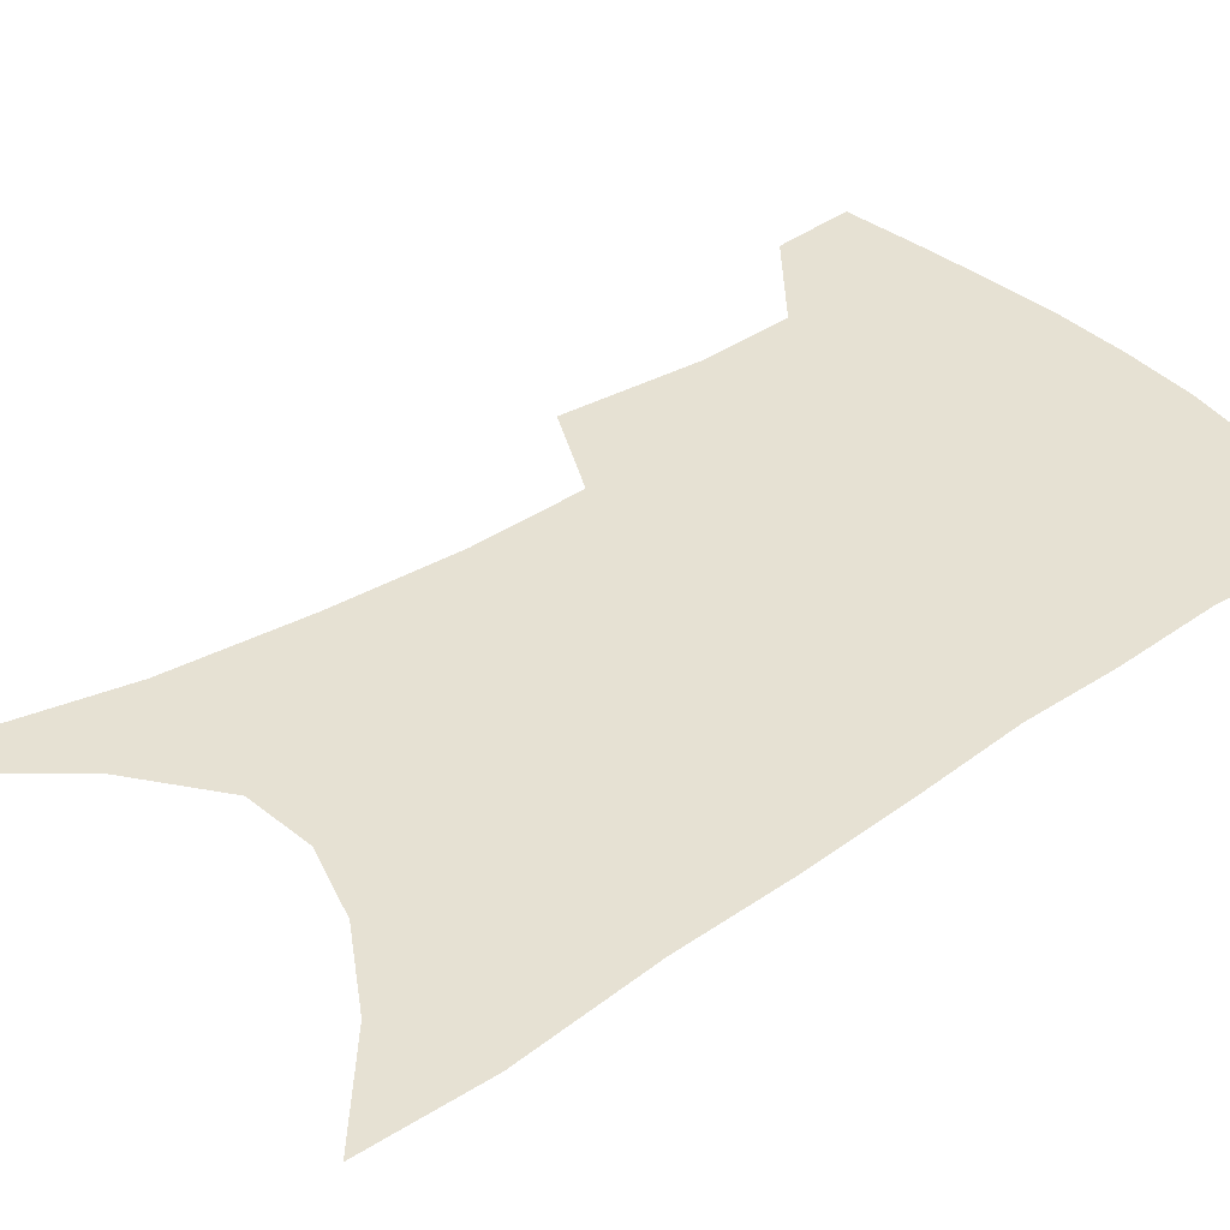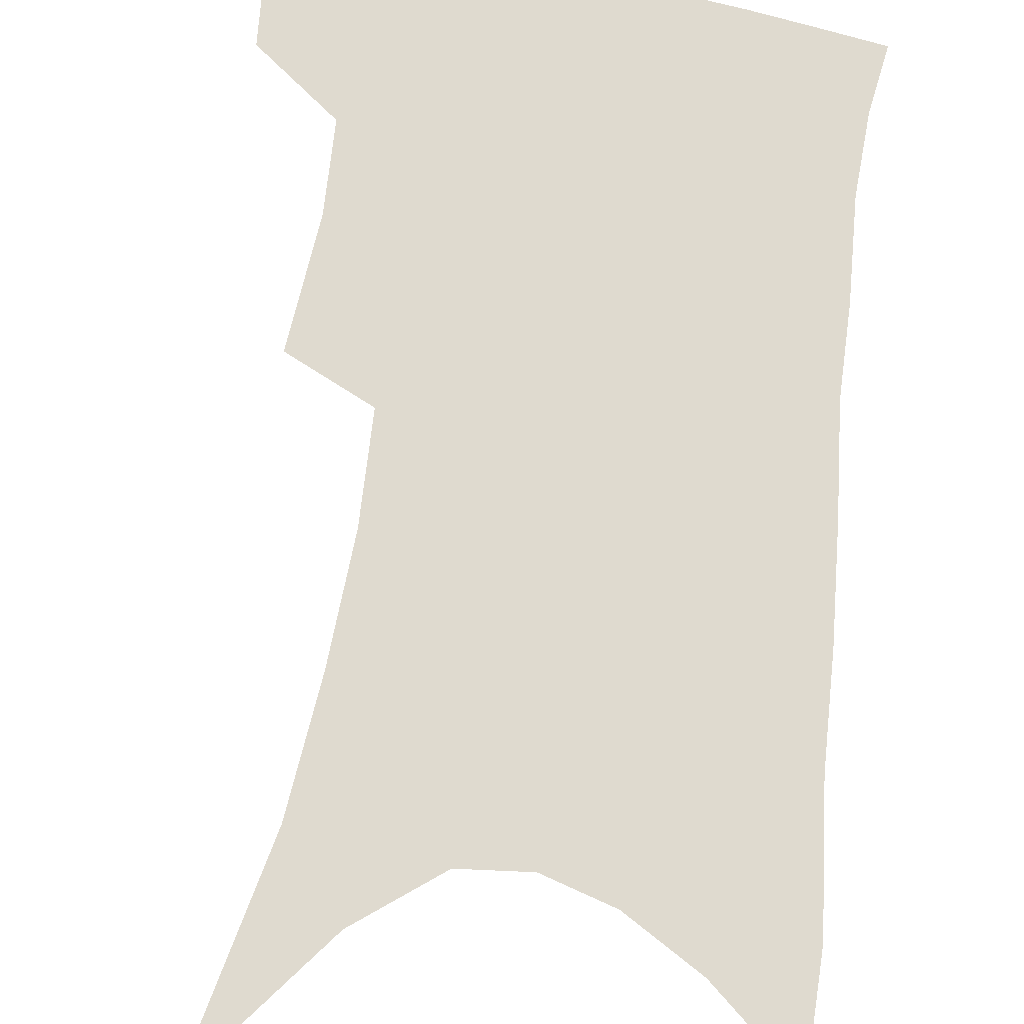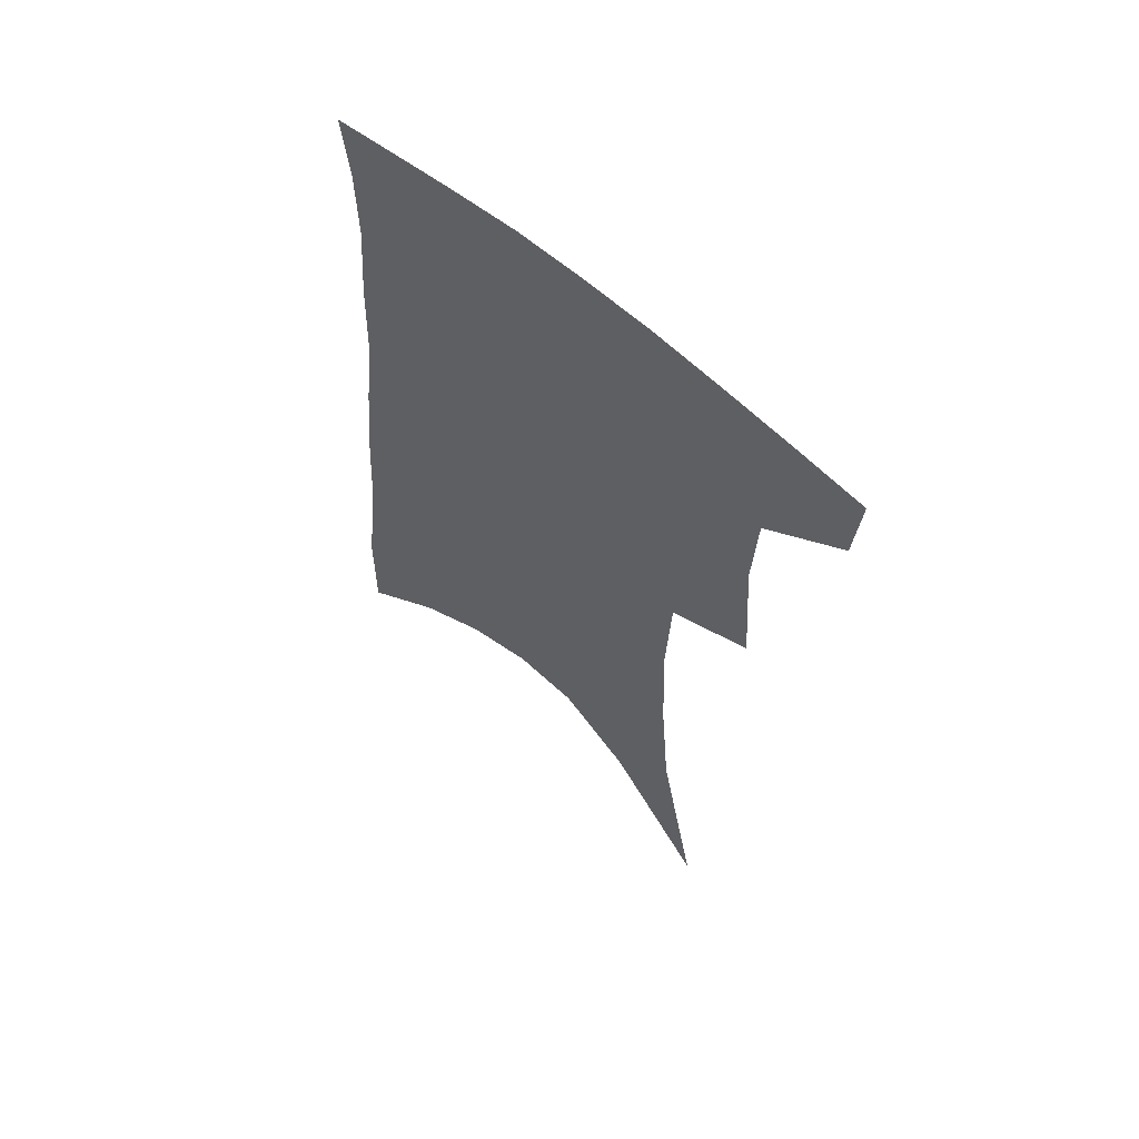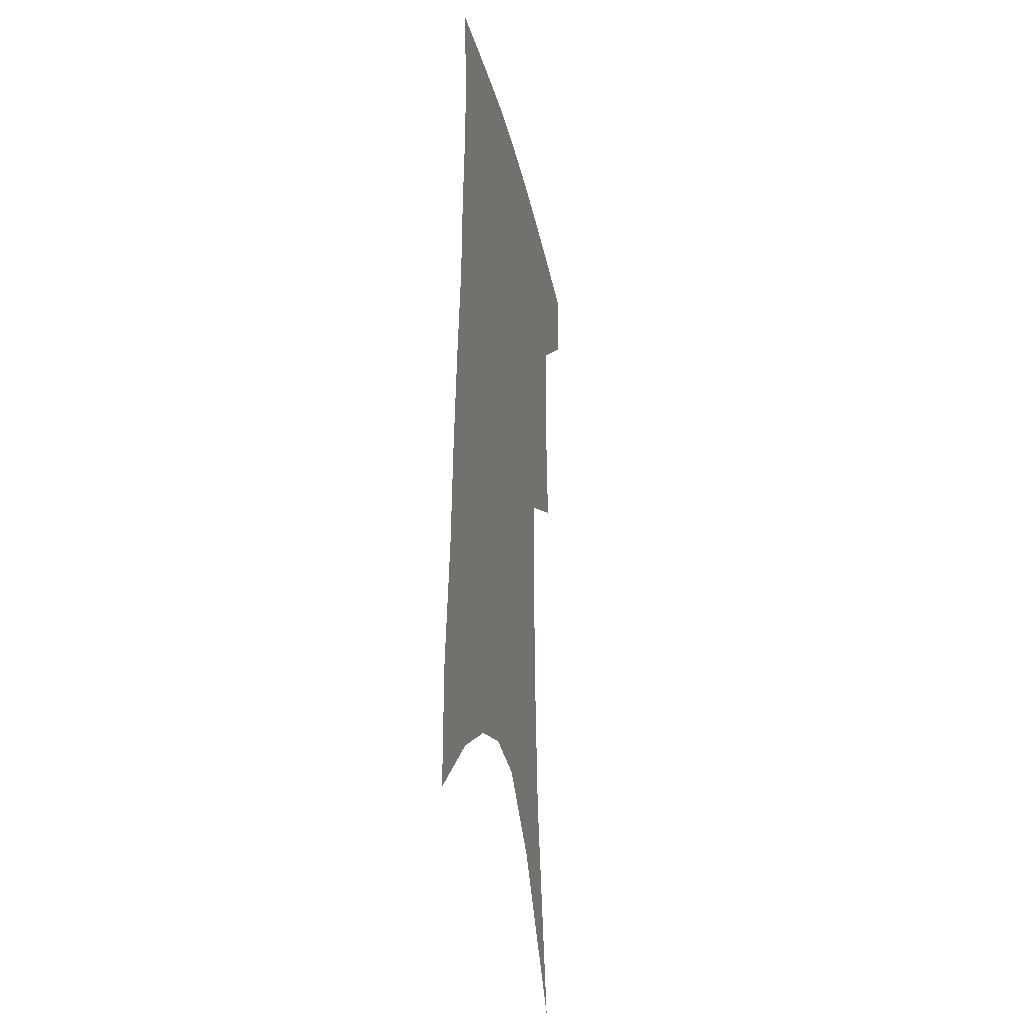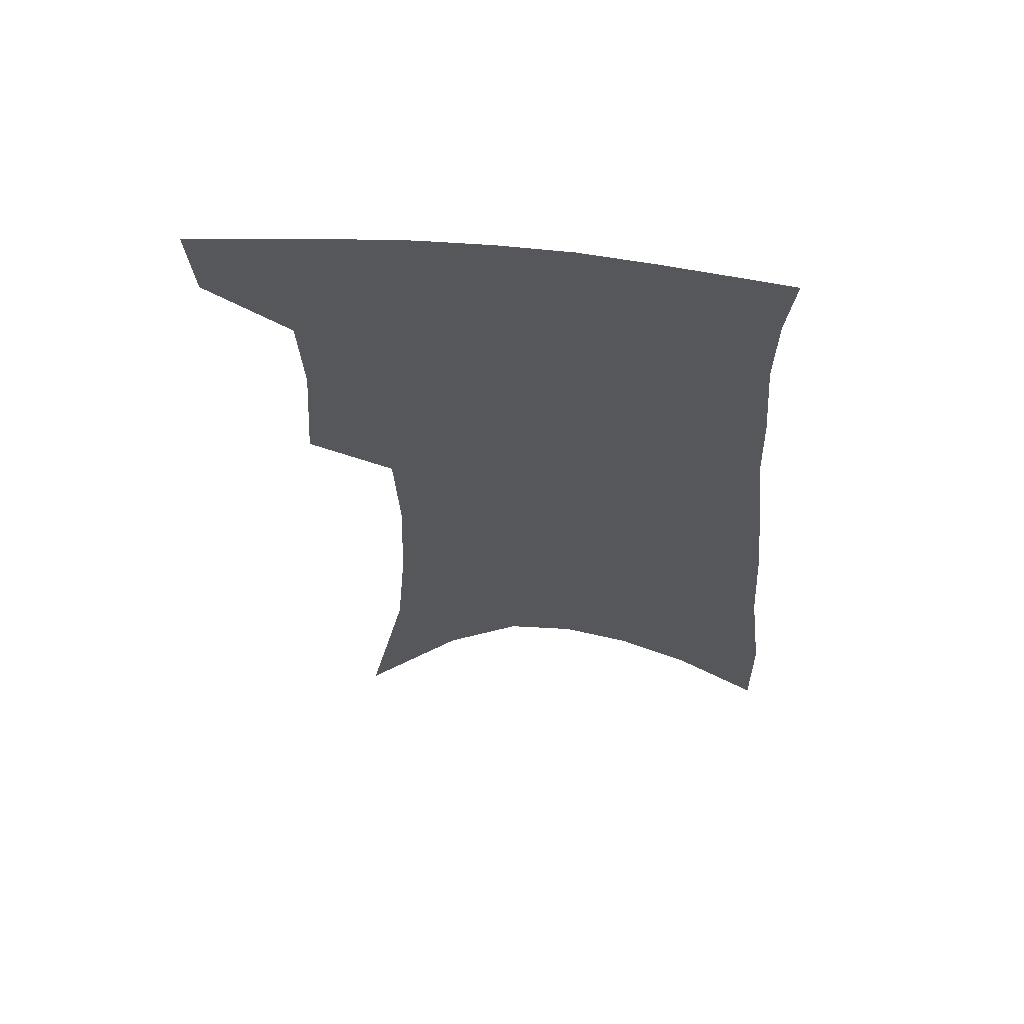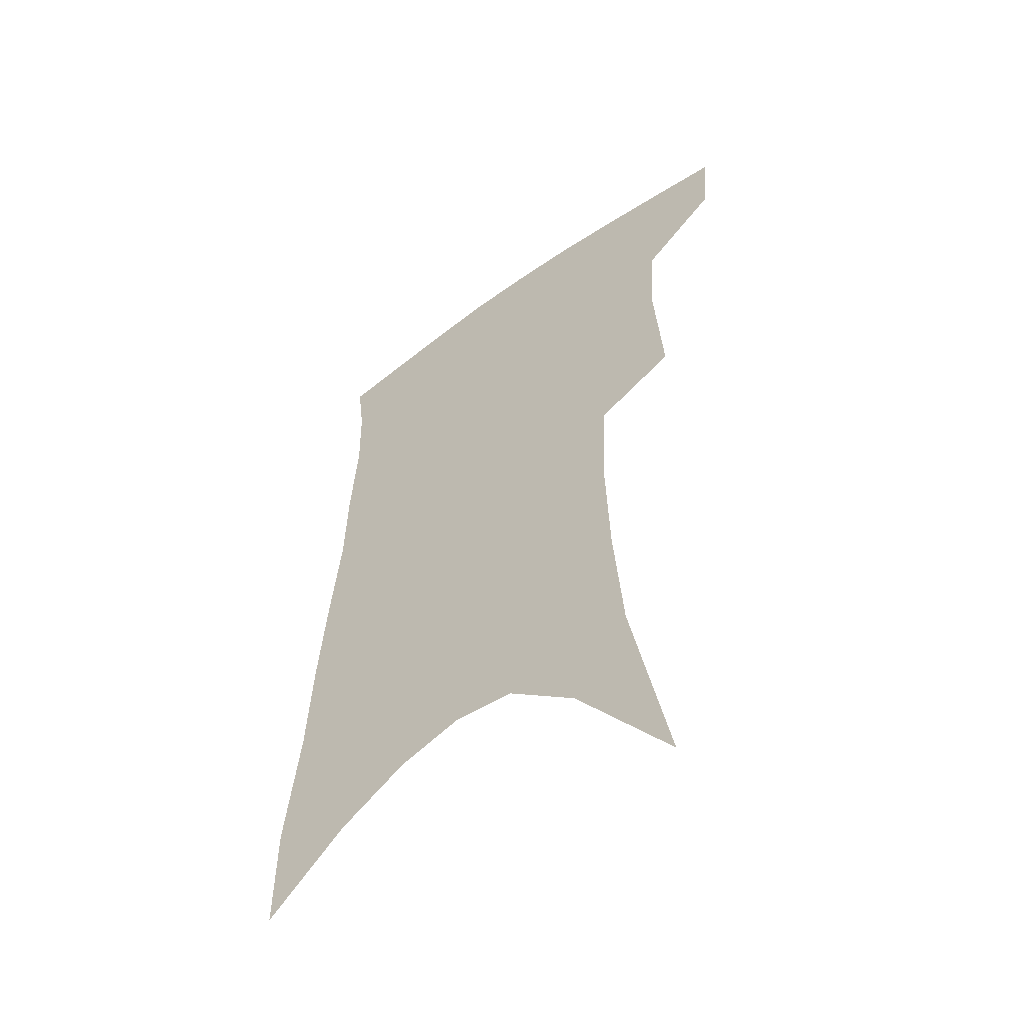
<metadata>
{"format":"obj","ext":"obj","renderer":"f3d","projection":"perspective","resolution":1024,"background":"white","views":[{"elev":38.7,"azim":52.3,"up":"+Z"},{"elev":70.6,"azim":9.4,"up":"+Z"},{"elev":62.0,"azim":-139.0,"up":"+Y"},{"elev":-28.1,"azim":101.7,"up":"+Y"},{"elev":62.6,"azim":6.3,"up":"+Y"},{"elev":-54.5,"azim":-142.1,"up":"+Y"}]}
</metadata>
<code>
v 478.1 380.3 0
v 475.7 406.3 0
v 505.1 284.1 0
v 508.1 328.6 0
v 506.4 359.5 0
v 503.8 385.9 0
v 500 410.4 0
v 516.6 74.61 0
v 531 148.1 0
v 534.5 192.5 0
v 535.9 234.8 0
v 534.1 271.3 0
v 533 308.4 0
v 532.3 339.9 0
v 530.7 366.4 0
v 527.8 389.8 0
v 524.4 414 0
v 552.6 122.5 0
v 558.6 176.9 0
v 558.8 215.8 0
v 557.9 252 0
v 555.9 283.8 0
v 554.5 314.4 0
v 554.4 345.3 0
v 553.3 369.5 0
v 552 392.7 0
v 548.8 417.1 0
v 578.4 143.5 0
v 579.8 184.9 0
v 579.5 225.9 0
v 578.1 259.5 0
v 576.7 290.8 0
v 576.3 322.5 0
v 575.9 348.6 0
v 576.1 372.9 0
v 575 394.5 0
v 573.1 418.5 0
v 601.2 146.3 0
v 600.7 189.7 0
v 599.6 223.7 0
v 598.1 258.7 0
v 596.8 294.6 0
v 596.4 323.9 0
v 596.5 350 0
v 597.1 373.2 0
v 597.6 394.9 0
v 597 418.5 0
v 624.7 139.9 0
v 622.5 183.9 0
v 619.7 226.3 0
v 618 260.6 0
v 617 291.4 0
v 616.8 319.8 0
v 616.7 348.5 0
v 618 372.1 0
v 619.9 394.3 0
v 621.9 416.1 0
v 650.2 125.5 0
v 646.3 172.4 0
v 642.3 215.1 0
v 640.4 250.3 0
v 638.4 283.8 0
v 637.4 314.3 0
v 638.6 340.5 0
v 638.9 368.3 0
v 640.7 392.8 0
v 643.9 413.4 0
v 680 100.9 0
v 679.6 139.8 0
v 674.2 185.7 0
v 672 222.4 0
v 668.7 259.1 0
v 664.7 295.4 0
v 663.8 325.9 0
v 661.2 359.9 0
v 661.8 387.6 0
v 664.7 410.7 0
v 691 451 0
f 5 6 1
f 1 6 2
f 6 7 2
f 12 13 3
f 3 13 4
f 13 14 4
f 4 14 5
f 14 15 5
f 5 15 6
f 15 16 6
f 6 16 7
f 16 17 7
f 8 18 9
f 18 19 9
f 9 19 10
f 19 20 10
f 10 20 11
f 20 21 11
f 11 21 12
f 21 22 12
f 12 22 13
f 22 23 13
f 13 23 14
f 23 24 14
f 14 24 15
f 24 25 15
f 15 25 16
f 25 26 16
f 16 26 17
f 26 27 17
f 18 28 19
f 28 29 19
f 19 29 20
f 29 30 20
f 20 30 21
f 30 31 21
f 21 31 22
f 31 32 22
f 22 32 23
f 32 33 23
f 23 33 24
f 33 34 24
f 24 34 25
f 34 35 25
f 25 35 26
f 35 36 26
f 26 36 27
f 36 37 27
f 28 38 29
f 38 39 29
f 29 39 30
f 39 40 30
f 30 40 31
f 40 41 31
f 31 41 32
f 41 42 32
f 32 42 33
f 42 43 33
f 33 43 34
f 43 44 34
f 34 44 35
f 44 45 35
f 35 45 36
f 45 46 36
f 36 46 37
f 46 47 37
f 38 48 39
f 48 49 39
f 39 49 40
f 49 50 40
f 40 50 41
f 50 51 41
f 41 51 42
f 51 52 42
f 42 52 43
f 52 53 43
f 43 53 44
f 53 54 44
f 44 54 45
f 54 55 45
f 45 55 46
f 55 56 46
f 46 56 47
f 56 57 47
f 48 58 49
f 58 59 49
f 49 59 50
f 59 60 50
f 50 60 51
f 60 61 51
f 51 61 52
f 61 62 52
f 52 62 53
f 62 63 53
f 53 63 54
f 63 64 54
f 54 64 55
f 64 65 55
f 55 65 56
f 65 66 56
f 56 66 57
f 66 67 57
f 58 68 59
f 68 69 59
f 59 69 60
f 69 70 60
f 60 70 61
f 70 71 61
f 61 71 62
f 71 72 62
f 62 72 63
f 72 73 63
f 63 73 64
f 73 74 64
f 64 74 65
f 74 75 65
f 65 75 66
f 75 76 66
f 66 76 67
f 76 77 67

</code>
